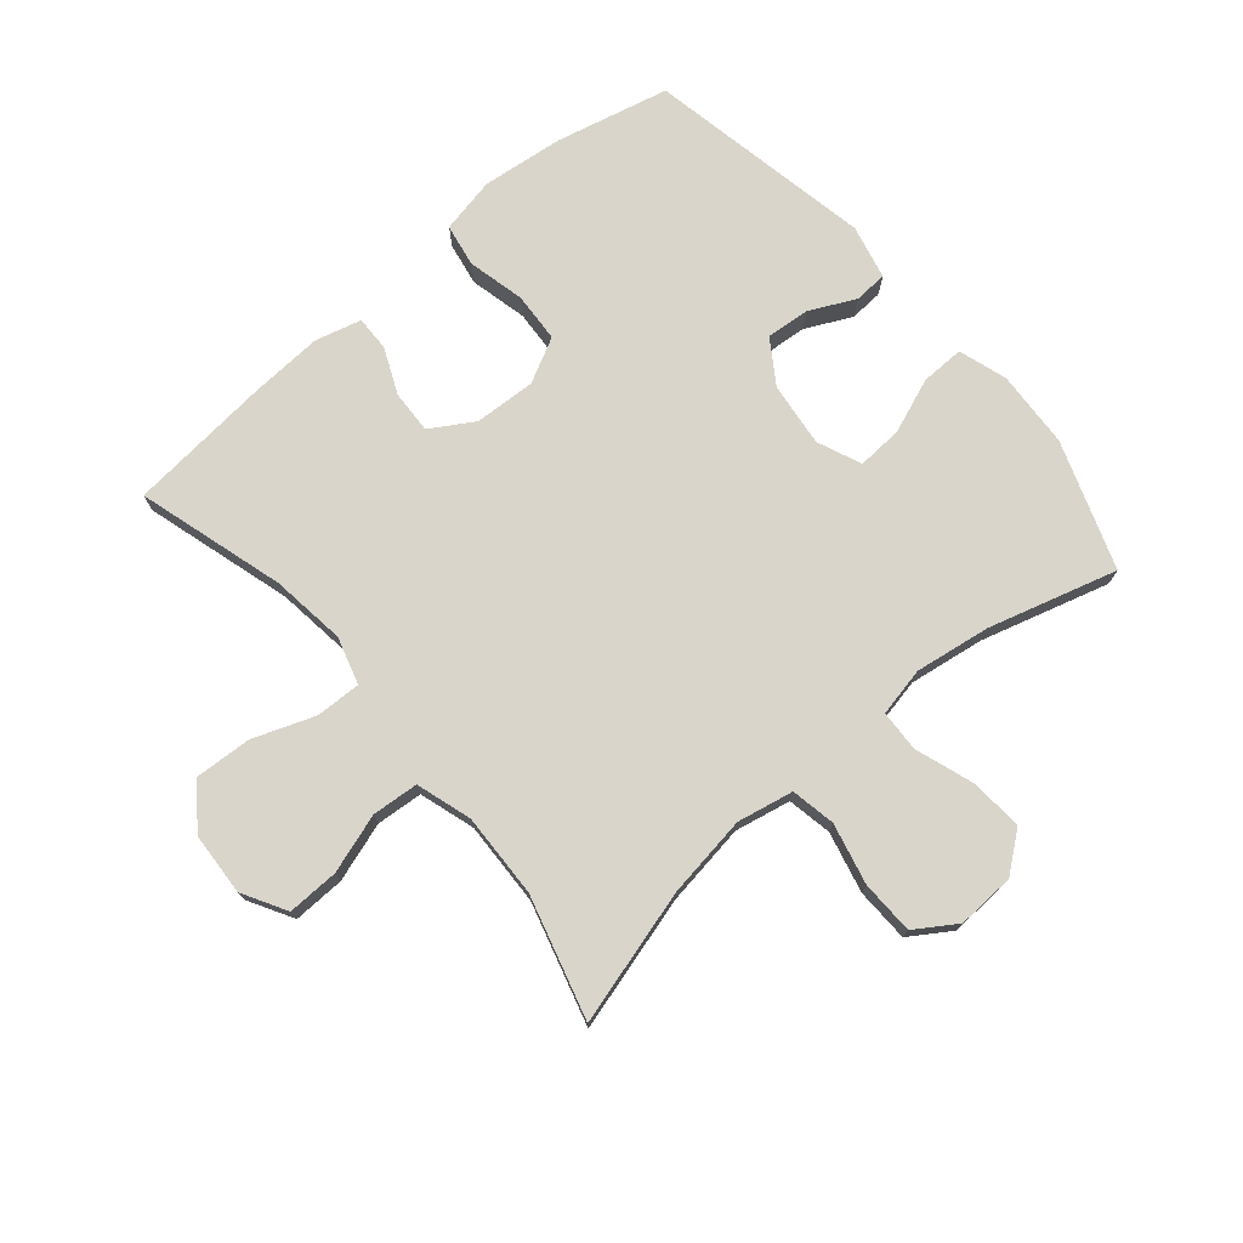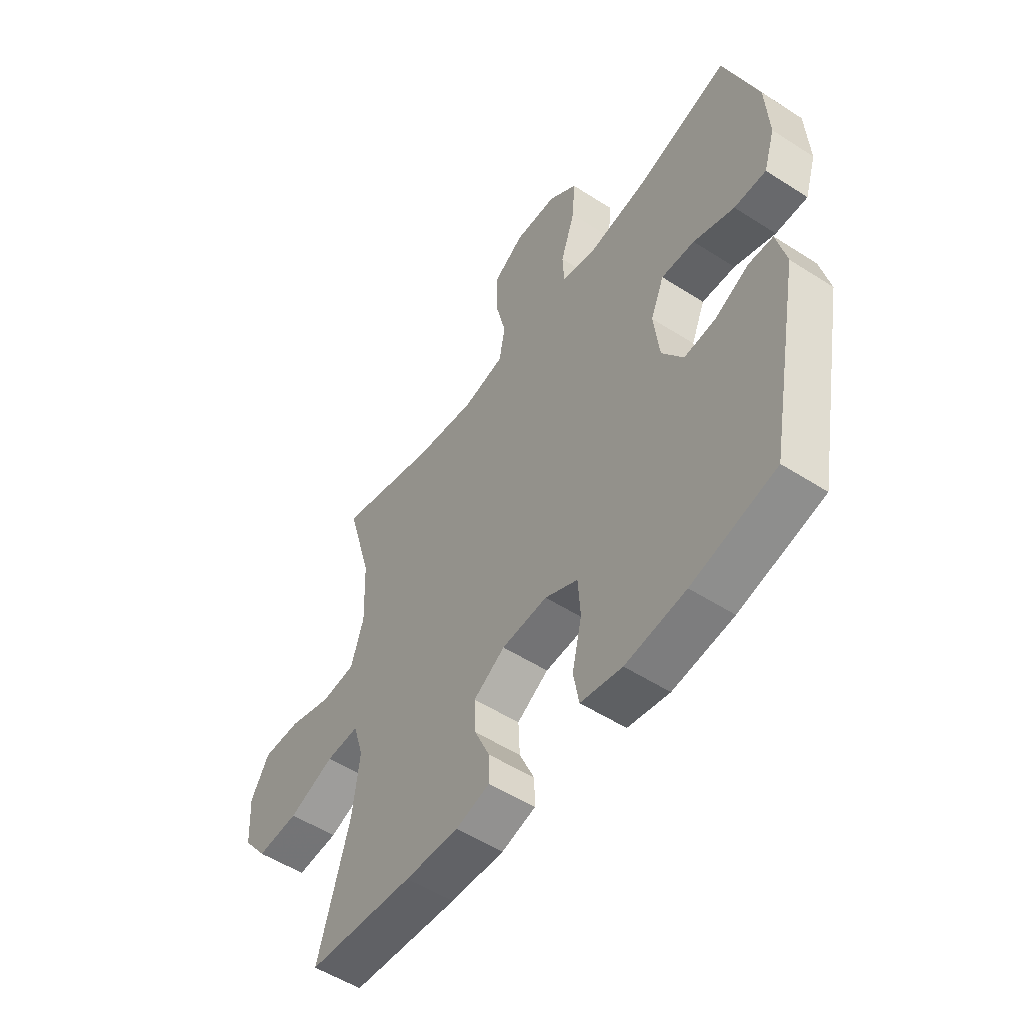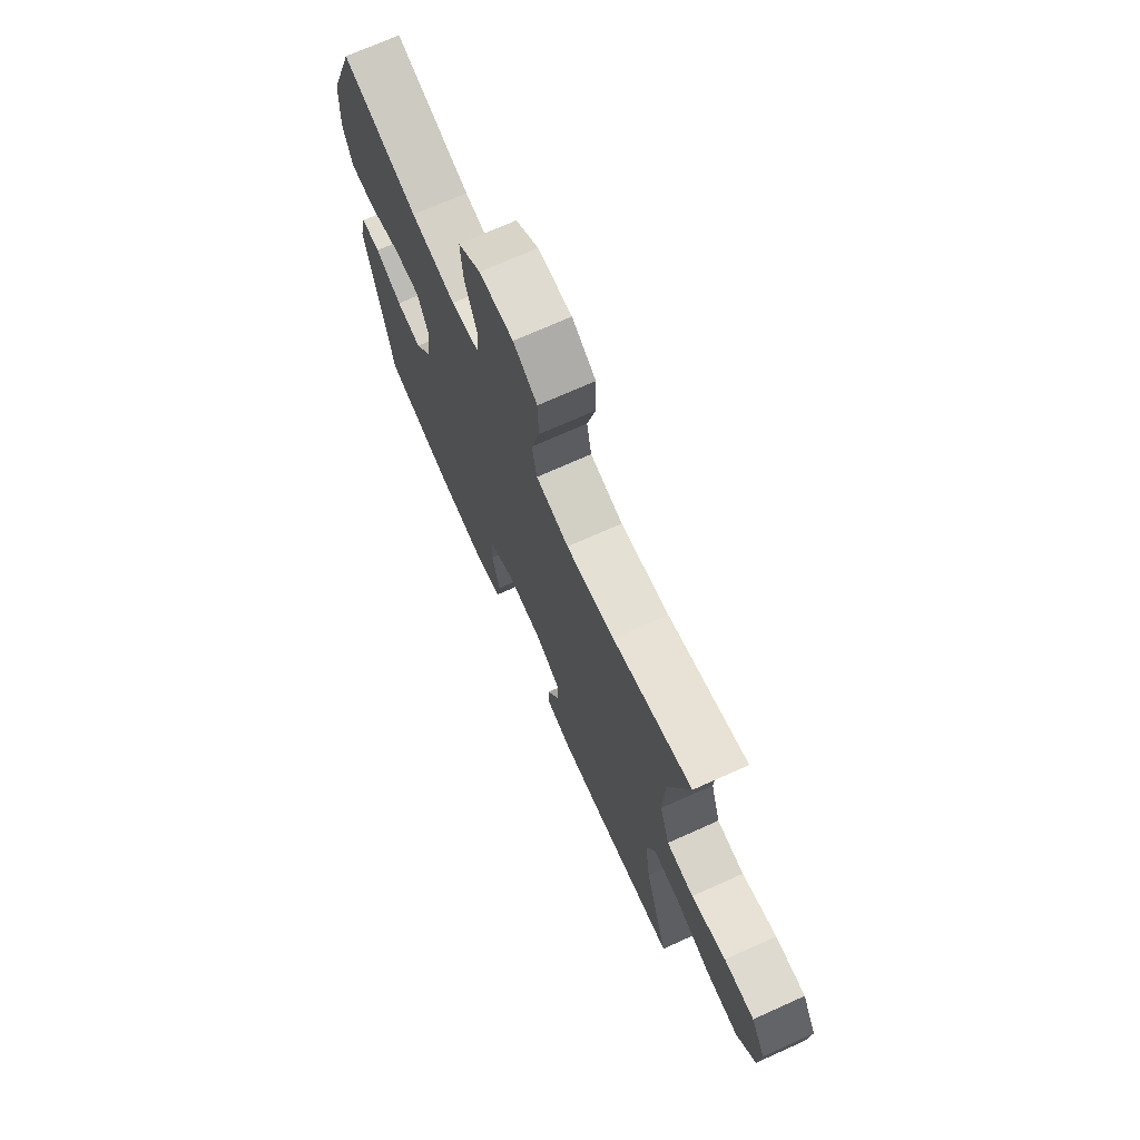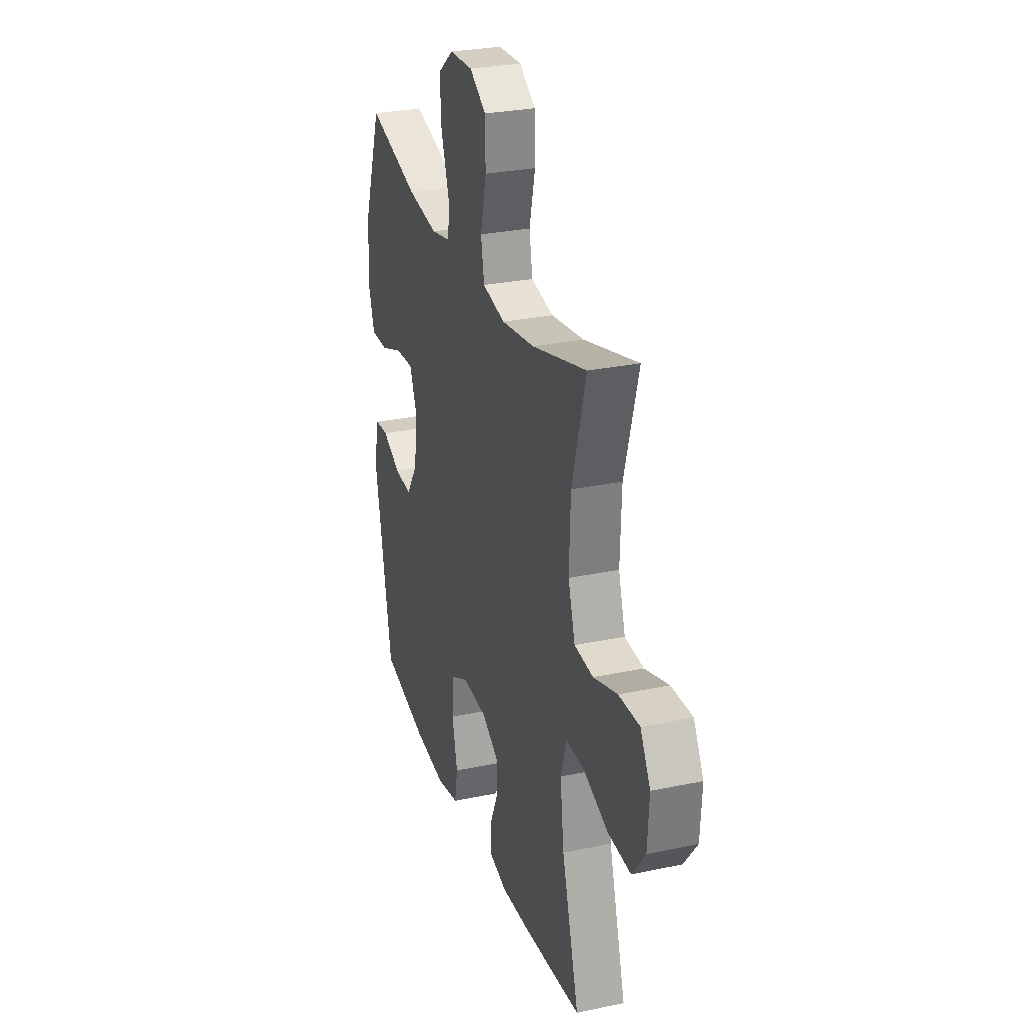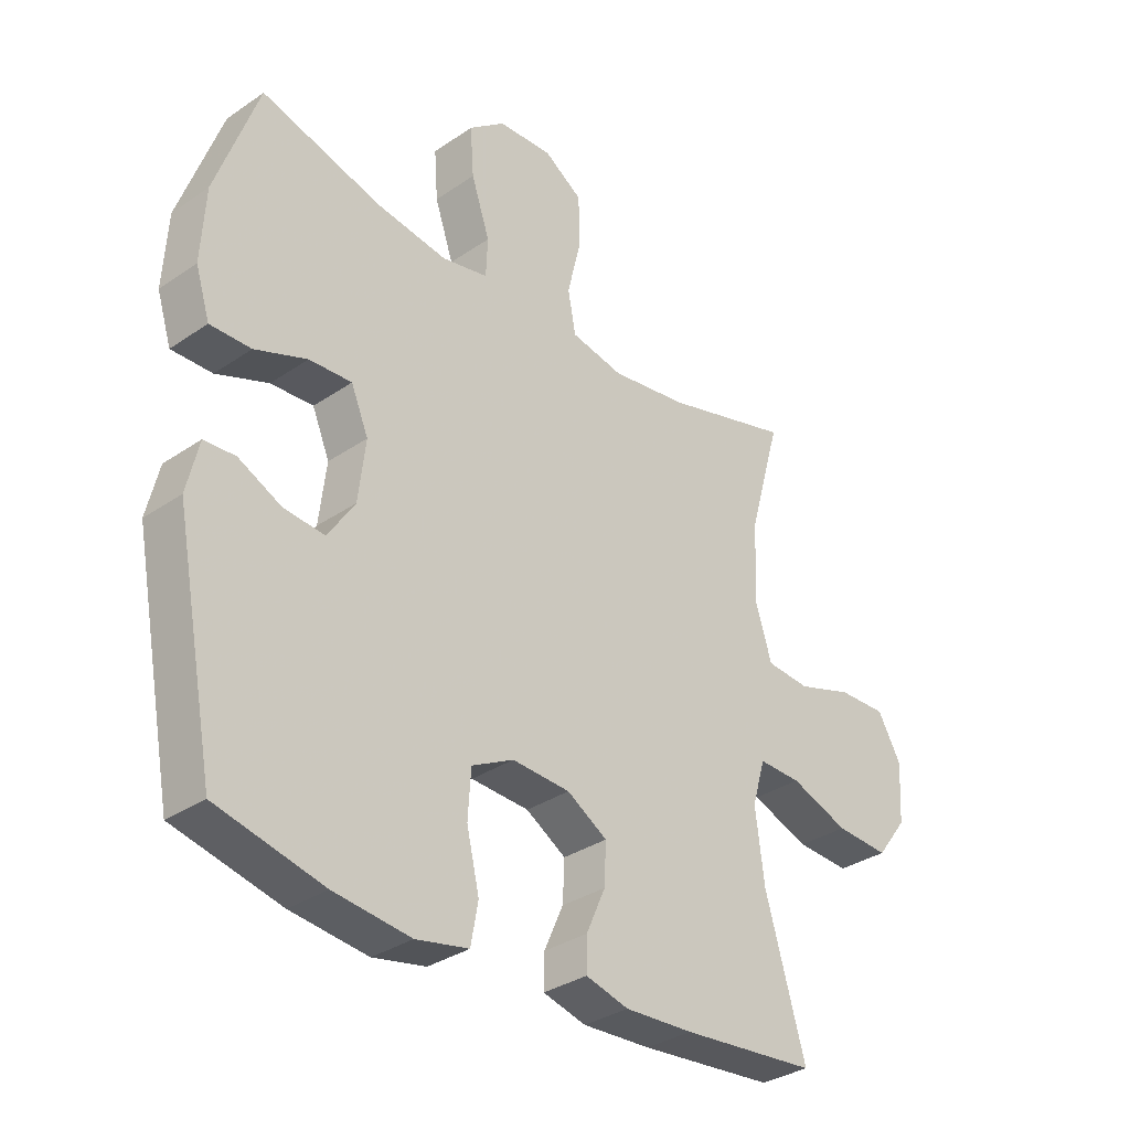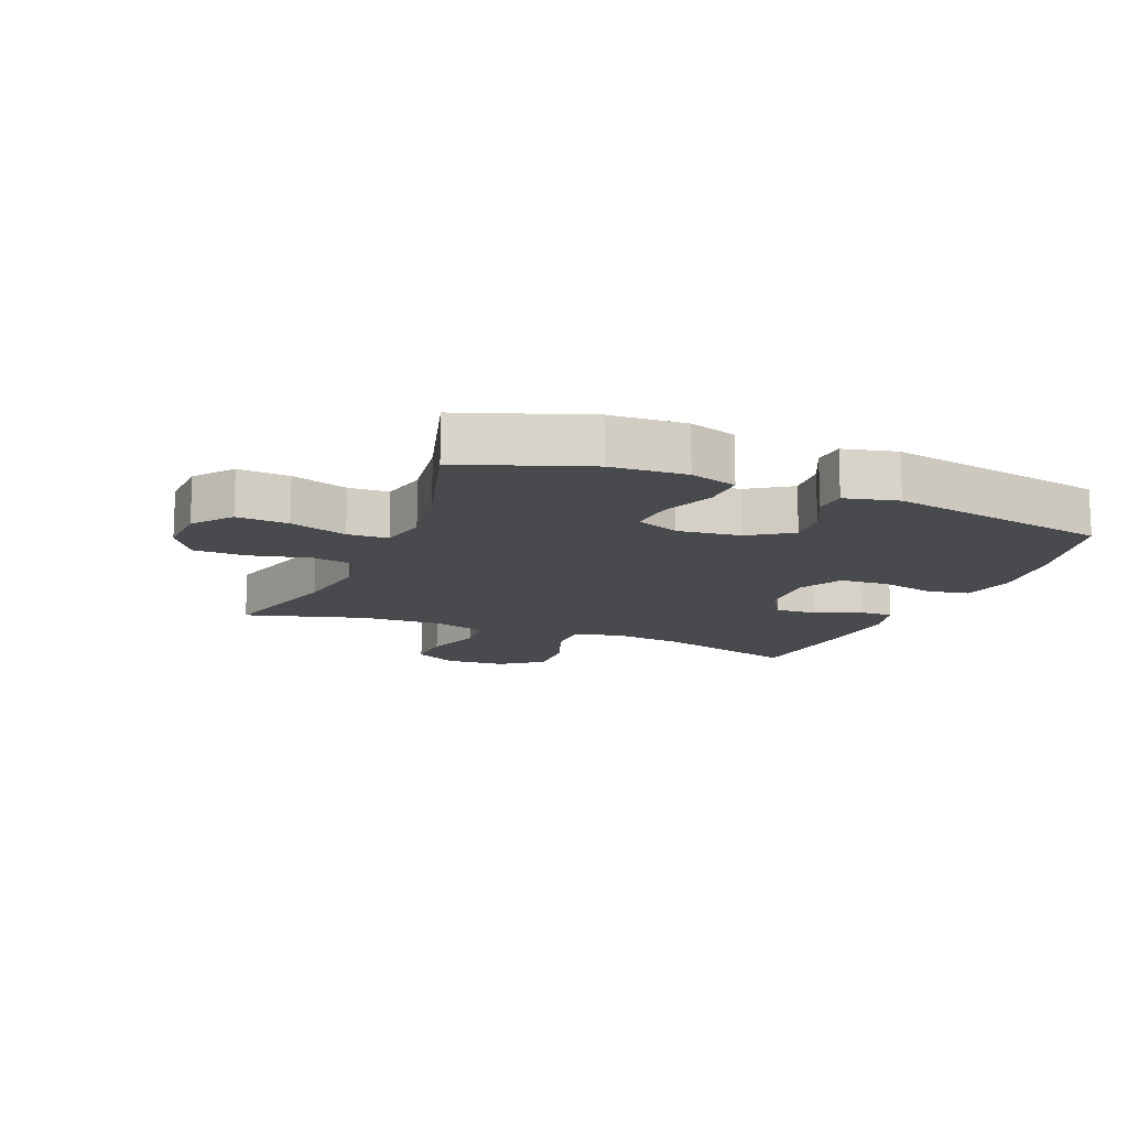
<metadata>
{"format":"obj","ext":"obj","renderer":"f3d","projection":"perspective","resolution":1024,"background":"white","views":[{"elev":74.7,"azim":-40.4,"up":"+Y"},{"elev":-53.4,"azim":55.5,"up":"+Z"},{"elev":72.1,"azim":-114.1,"up":"+Z"},{"elev":28.2,"azim":-107.7,"up":"+Z"},{"elev":-33.0,"azim":133.3,"up":"+Z"},{"elev":-13.4,"azim":67.8,"up":"+Y"}]}
</metadata>
<code>
v 0.5 0.07 -0.5
v 0.322 0.07 -0.542
v 0.194 0.07 -0.557
v 0.106 0.07 -0.539
v 0.094 0.07 -0.472
v 0.115 0.07 -0.382
v 0.11 0.07 -0.304
v 0.04 0.07 -0.268
v -0.057 0.07 -0.273
v -0.124 0.07 -0.314
v -0.121 0.07 -0.381
v -0.089 0.07 -0.453
v -0.088 0.07 -0.508
v -0.16 0.07 -0.527
v -0.274 0.07 -0.521
v -0.5 0.07 -0.5
v -0.433 0.07 -0.269
v -0.418 0.07 -0.151
v -0.44 0.07 -0.077
v -0.511 0.07 -0.079
v -0.608 0.07 -0.115
v -0.697 0.07 -0.12
v -0.748 0.07 -0.053
v -0.754 0.07 0.046
v -0.715 0.07 0.115
v -0.634 0.07 0.113
v -0.541 0.07 0.083
v -0.468 0.07 0.089
v -0.441 0.07 0.176
v -0.446 0.07 0.309
v -0.5 0.07 0.5
v -0.288 0.07 0.441
v -0.159 0.07 0.422
v -0.071 0.07 0.44
v -0.058 0.07 0.51
v -0.081 0.07 0.606
v -0.079 0.07 0.69
v -0.015 0.07 0.732
v 0.076 0.07 0.728
v 0.137 0.07 0.68
v 0.131 0.07 0.597
v 0.1 0.07 0.505
v 0.103 0.07 0.44
v 0.18 0.07 0.424
v 0.299 0.07 0.442
v 0.5 0.07 0.5
v 0.571 0.07 0.3
v 0.578 0.07 0.179
v 0.554 0.07 0.103
v 0.486 0.07 0.104
v 0.399 0.07 0.137
v 0.328 0.07 0.141
v 0.299 0.07 0.072
v 0.311 0.07 -0.029
v 0.356 0.07 -0.097
v 0.424 0.07 -0.091
v 0.496 0.07 -0.056
v 0.548 0.07 -0.059
v 0.568 0.07 -0.144
v 0.5 0 -0.5
v 0.322 0 -0.542
v 0.194 0 -0.557
v 0.106 0 -0.539
v 0.094 0 -0.472
v 0.115 0 -0.382
v 0.11 0 -0.304
v 0.04 0 -0.268
v -0.057 0 -0.273
v -0.124 0 -0.314
v -0.121 0 -0.381
v -0.089 0 -0.453
v -0.088 0 -0.508
v -0.16 0 -0.527
v -0.274 0 -0.521
v -0.5 0 -0.5
v -0.433 0 -0.269
v -0.418 0 -0.151
v -0.44 0 -0.077
v -0.511 0 -0.079
v -0.608 0 -0.115
v -0.697 0 -0.12
v -0.748 0 -0.053
v -0.754 0 0.046
v -0.715 0 0.115
v -0.634 0 0.113
v -0.541 0 0.083
v -0.468 0 0.089
v -0.441 0 0.176
v -0.446 0 0.309
v -0.5 0 0.5
v -0.288 0 0.441
v -0.159 0 0.422
v -0.071 0 0.44
v -0.058 0 0.51
v -0.081 0 0.606
v -0.079 0 0.69
v -0.015 0 0.732
v 0.076 0 0.728
v 0.137 0 0.68
v 0.131 0 0.597
v 0.1 0 0.505
v 0.103 0 0.44
v 0.18 0 0.424
v 0.299 0 0.442
v 0.5 0 0.5
v 0.571 0 0.3
v 0.578 0 0.179
v 0.554 0 0.103
v 0.486 0 0.104
v 0.399 0 0.137
v 0.328 0 0.141
v 0.299 0 0.072
v 0.311 0 -0.029
v 0.356 0 -0.097
v 0.424 0 -0.091
v 0.496 0 -0.056
v 0.548 0 -0.059
v 0.568 0 -0.144
f 4 5 6
f 3 4 6
f 2 3 6
f 1 2 6
f 59 1 6
f 58 59 6
f 57 58 6
f 56 57 6
f 55 56 6 7
f 54 55 7 8
f 53 54 8 9
f 52 53 9 10
f 49 50 51
f 48 49 51
f 47 48 51
f 46 47 51
f 45 46 51
f 44 45 51 52
f 43 44 52 10
f 40 41 42
f 39 40 42
f 38 39 42
f 37 38 42
f 36 37 42
f 35 36 42
f 42 43 10
f 35 42 10
f 34 35 10
f 30 31 32
f 29 30 32 33
f 33 34 10
f 29 33 10
f 28 29 10
f 25 26 27
f 24 25 27
f 23 24 27
f 22 23 27
f 21 22 27
f 20 21 27
f 19 20 27 28
f 15 16 17
f 14 15 17
f 13 14 17
f 12 13 17
f 11 12 17
f 11 17 18
f 18 19 28
f 11 18 28
f 10 11 28
f 65 64 63
f 65 63 62
f 65 62 61
f 65 61 60
f 65 60 118
f 65 118 117
f 65 117 116
f 65 116 115
f 66 65 115 114
f 67 66 114 113
f 68 67 113 112
f 69 68 112 111
f 110 109 108
f 110 108 107
f 110 107 106
f 110 106 105
f 110 105 104
f 111 110 104 103
f 69 111 103 102
f 101 100 99
f 101 99 98
f 101 98 97
f 101 97 96
f 101 96 95
f 101 95 94
f 69 102 101
f 69 101 94
f 69 94 93
f 91 90 89
f 92 91 89 88
f 69 93 92
f 69 92 88
f 69 88 87
f 86 85 84
f 86 84 83
f 86 83 82
f 86 82 81
f 86 81 80
f 86 80 79
f 87 86 79 78
f 76 75 74
f 76 74 73
f 76 73 72
f 76 72 71
f 76 71 70
f 77 76 70
f 87 78 77
f 87 77 70
f 87 70 69
f 1 60 61 2
f 2 61 62 3
f 3 62 63 4
f 4 63 64 5
f 5 64 65 6
f 6 65 66 7
f 7 66 67 8
f 8 67 68 9
f 9 68 69 10
f 10 69 70 11
f 11 70 71 12
f 12 71 72 13
f 13 72 73 14
f 14 73 74 15
f 15 74 75 16
f 16 75 76 17
f 17 76 77 18
f 18 77 78 19
f 19 78 79 20
f 20 79 80 21
f 21 80 81 22
f 22 81 82 23
f 23 82 83 24
f 24 83 84 25
f 25 84 85 26
f 26 85 86 27
f 27 86 87 28
f 28 87 88 29
f 29 88 89 30
f 30 89 90 31
f 31 90 91 32
f 32 91 92 33
f 33 92 93 34
f 34 93 94 35
f 35 94 95 36
f 36 95 96 37
f 37 96 97 38
f 38 97 98 39
f 39 98 99 40
f 40 99 100 41
f 41 100 101 42
f 42 101 102 43
f 43 102 103 44
f 44 103 104 45
f 45 104 105 46
f 46 105 106 47
f 47 106 107 48
f 48 107 108 49
f 49 108 109 50
f 50 109 110 51
f 51 110 111 52
f 52 111 112 53
f 53 112 113 54
f 54 113 114 55
f 55 114 115 56
f 56 115 116 57
f 57 116 117 58
f 58 117 118 59
f 59 118 60 1

</code>
